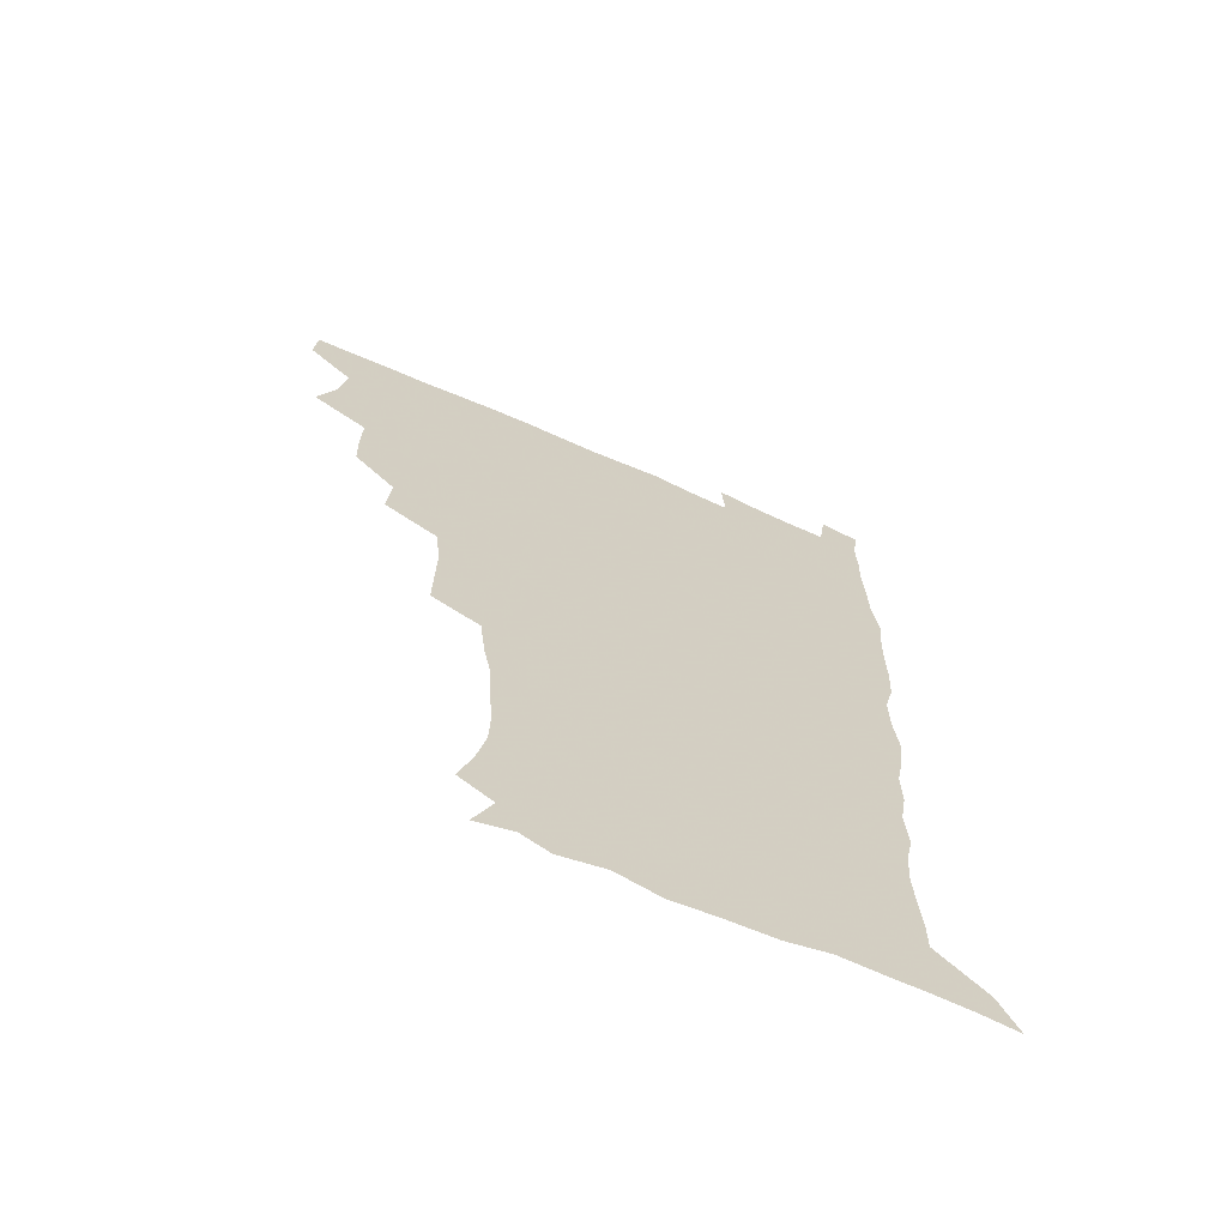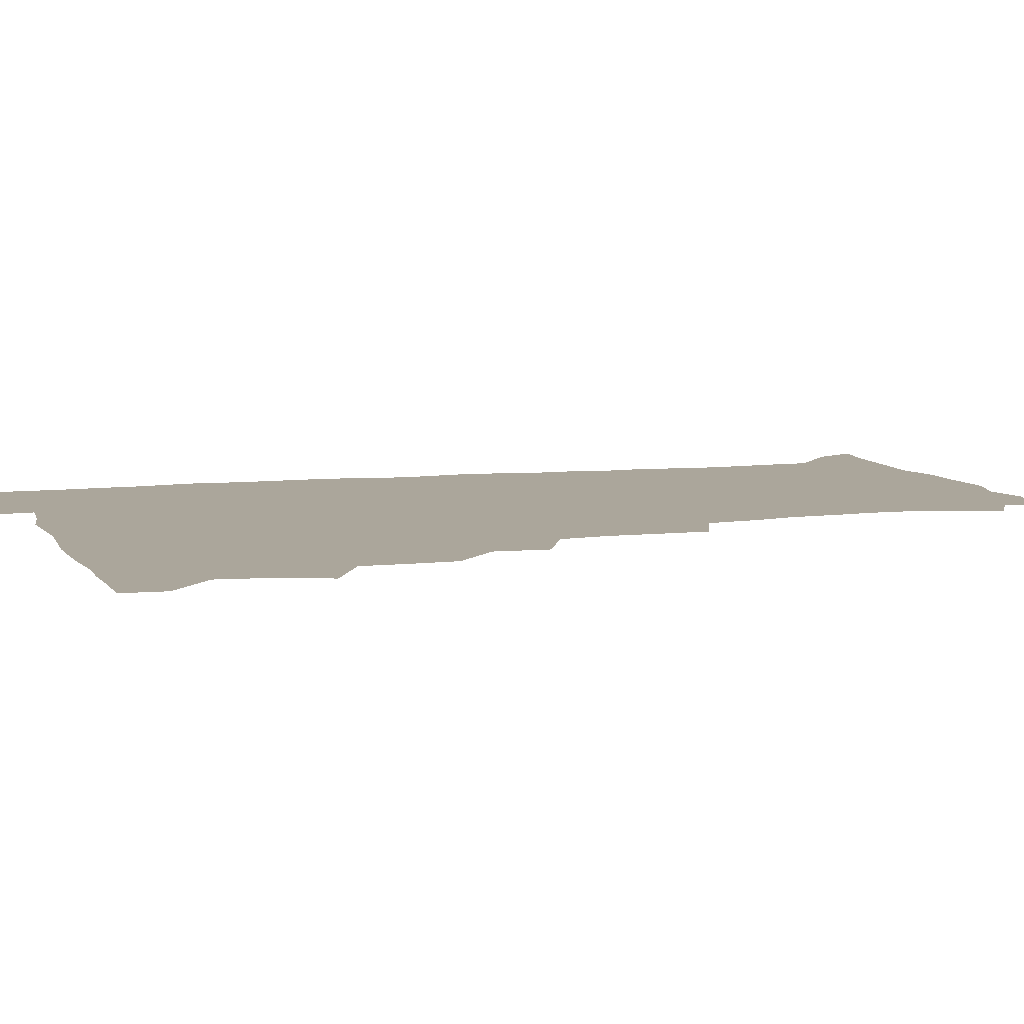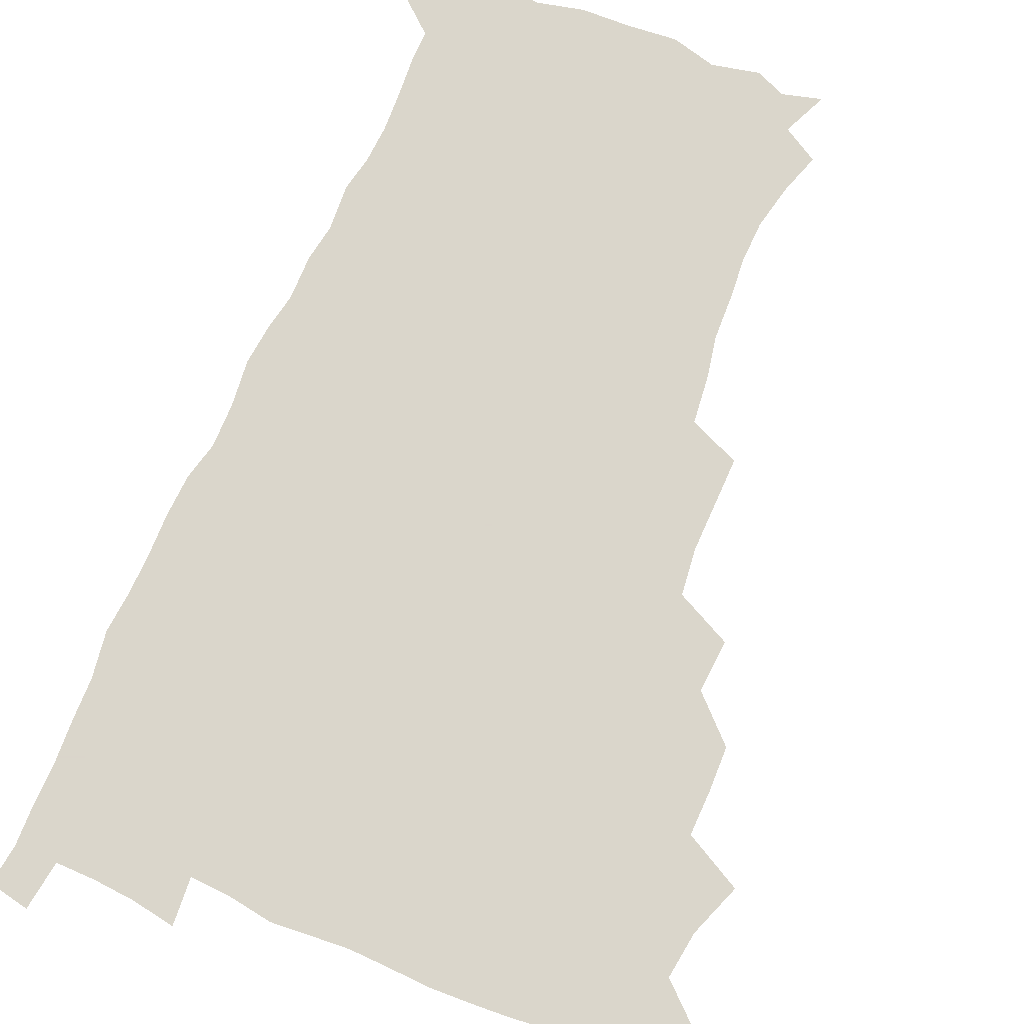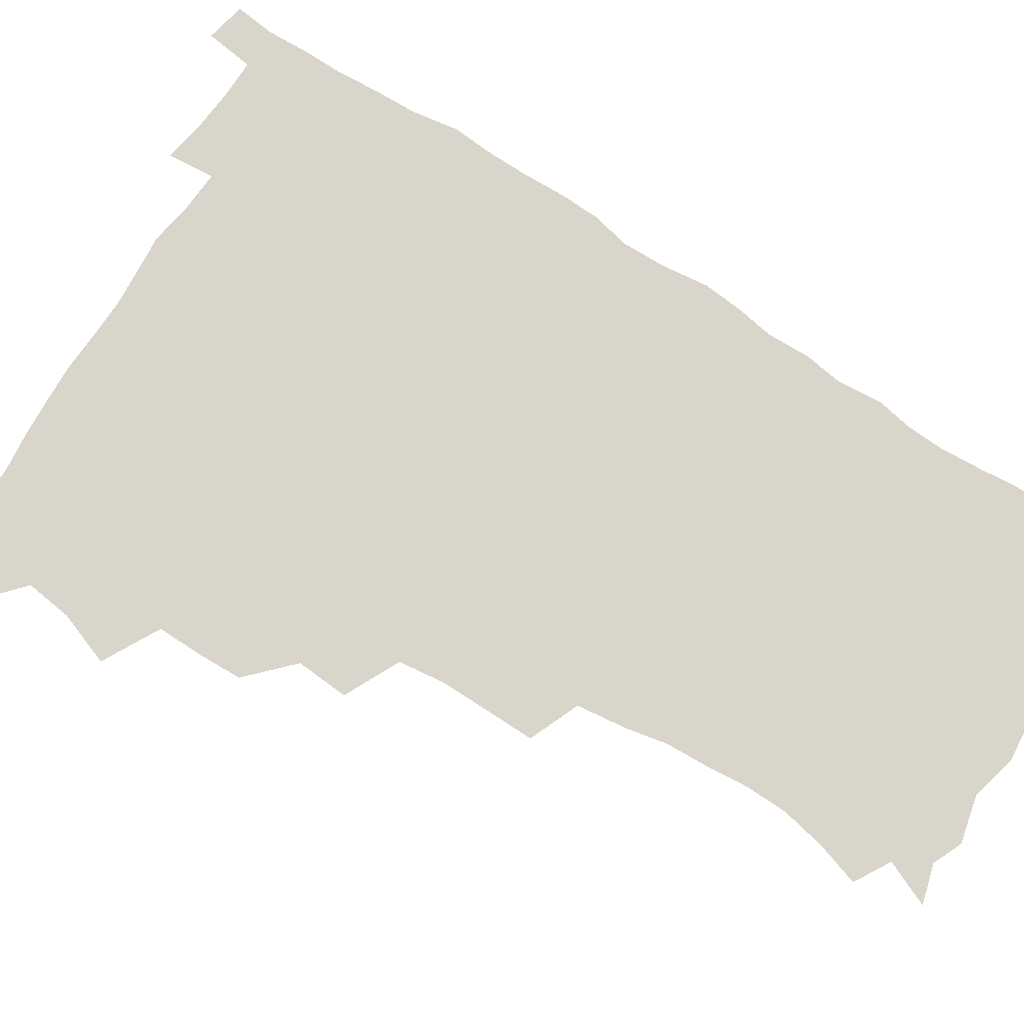
<metadata>
{"format":"obj","ext":"obj","renderer":"f3d","projection":"perspective","resolution":1024,"background":"white","views":[{"elev":-67.5,"azim":-23.8,"up":"+Y"},{"elev":7.9,"azim":-107.6,"up":"+Z"},{"elev":74.1,"azim":-157.0,"up":"+Z"},{"elev":74.6,"azim":-58.0,"up":"+Z"}]}
</metadata>
<code>
v 480 508.7 0
v 481.2 524.1 0
v 487.3 456.8 0
v 494.5 476.3 0
v 496.9 493.4 0
v 497.5 509 0
v 496.8 524.4 0
v 508.1 412.5 0
v 507.7 428.8 0
v 508.1 445.6 0
v 511.8 463.7 0
v 512.6 479.1 0
v 514.2 494.7 0
v 513.5 509.4 0
v 511.9 525.3 0
v 522.3 377.9 0
v 523.8 397.2 0
v 525.7 416 0
v 526.9 433.4 0
v 526.1 448.6 0
v 527.4 464.4 0
v 528.3 479.8 0
v 529.5 495.1 0
v 528.3 510 0
v 527.2 525.2 0
v 543.9 314.7 0
v 544.2 332.3 0
v 544.6 350.7 0
v 542.6 367.9 0
v 541.6 385.4 0
v 544.2 405 0
v 541.9 418.9 0
v 545.6 437.8 0
v 545.3 452 0
v 544.3 466.2 0
v 544.7 481 0
v 544.6 495.3 0
v 543.5 509.8 0
v 541.6 526.8 0
v 560.1 194.7 0
v 565.2 210.1 0
v 568.7 226.6 0
v 569.2 242 0
v 568 256.4 0
v 567.4 273.8 0
v 564.5 288.4 0
v 562.5 306.8 0
v 561.2 324.3 0
v 560.7 341.2 0
v 559.5 357.1 0
v 559 374.1 0
v 558.5 390.4 0
v 559.2 407.2 0
v 558.5 422 0
v 559.6 437.7 0
v 560.1 453 0
v 560.3 467.5 0
v 559.9 481.5 0
v 559 495.8 0
v 557.9 510.7 0
v 556.1 527.6 0
v 565.9 170.6 0
v 573.1 187 0
v 573.4 198.2 0
v 581 220.1 0
v 581.9 235.4 0
v 581.9 250.7 0
v 581.1 266 0
v 579.4 280.5 0
v 578.4 298 0
v 577.5 315.2 0
v 576.8 331.5 0
v 575.3 345.9 0
v 574.7 361.8 0
v 574 377.4 0
v 573.8 393.1 0
v 574.5 409.5 0
v 575 424.7 0
v 574.8 439 0
v 575 453.8 0
v 574.6 467.8 0
v 574 481.9 0
v 573.6 496 0
v 572.8 510.3 0
v 570.5 528.2 0
v 580.4 174.5 0
v 585.7 189.1 0
v 589.5 205.6 0
v 594.9 227 0
v 594.8 241.7 0
v 594.9 257.1 0
v 593.9 272 0
v 592.1 285.2 0
v 591.6 302.3 0
v 590.7 317.6 0
v 590.2 333.8 0
v 589.9 349.7 0
v 589 364.4 0
v 589.1 380.9 0
v 589 396.1 0
v 589 410.7 0
v 589.9 426.5 0
v 588.9 439.5 0
v 589.4 454.3 0
v 589.7 468.3 0
v 588.3 482.4 0
v 587.9 496.4 0
v 587.1 510.8 0
v 585.4 527.5 0
v 591.2 169.7 0
v 603 196.8 0
v 606.4 215.1 0
v 607.3 229.7 0
v 606.3 241.5 0
v 607 260.1 0
v 606.3 274.7 0
v 605.8 290.8 0
v 605 305.6 0
v 604.4 320.2 0
v 603.9 335.9 0
v 603.7 351.6 0
v 602.9 365.2 0
v 602.8 380.5 0
v 602.6 395.2 0
v 603.2 411.7 0
v 603.2 426.2 0
v 602.9 439.7 0
v 603.4 454.5 0
v 603.5 468.5 0
v 603 482.5 0
v 602 497.1 0
v 601.6 511.3 0
v 600.2 527 0
v 608.8 173.6 0
v 617 198.4 0
v 619.1 215.7 0
v 619.9 232 0
v 620 247.1 0
v 619.6 261.3 0
v 619 276.2 0
v 618.5 291.3 0
v 617.8 305.7 0
v 618.1 324.1 0
v 617.6 337.9 0
v 617.3 353 0
v 616.6 366 0
v 617 382.2 0
v 617.1 397.4 0
v 617.1 412.3 0
v 617 426.1 0
v 617.1 440.4 0
v 617.7 455.3 0
v 617.5 468.7 0
v 617.6 482.6 0
v 617.7 496.4 0
v 616.7 510.9 0
v 614.5 528.1 0
v 625.4 169.2 0
v 630.6 196.7 0
v 632.1 216.3 0
v 632.7 233.6 0
v 632.5 247.9 0
v 632.4 263.3 0
v 632 278.3 0
v 631.7 293.5 0
v 631.5 308.4 0
v 631.3 322.6 0
v 630.9 338 0
v 630.7 353.2 0
v 630.8 369 0
v 630.7 382.5 0
v 630.8 397.7 0
v 630.8 412.9 0
v 630.9 426.3 0
v 630.9 440.5 0
v 631.4 454.9 0
v 631.6 468.6 0
v 631.8 482.6 0
v 632 496.4 0
v 631.1 511.2 0
v 628.7 529.2 0
v 643.9 170.8 0
v 645.1 195.8 0
v 645.3 216.5 0
v 645.3 233.4 0
v 645.3 247.3 0
v 645.2 263.5 0
v 645 277 0
v 644.5 292.7 0
v 644.3 310.7 0
v 644.6 322.8 0
v 644.5 336.6 0
v 644.2 352.8 0
v 644.2 368.1 0
v 644.2 383.5 0
v 644.5 397.7 0
v 644.7 411.7 0
v 644.6 426.8 0
v 644.5 441.5 0
v 645.4 454.6 0
v 645.6 468.4 0
v 645.9 482.7 0
v 646 496.6 0
v 645.8 511 0
v 644.9 526.7 0
v 662 171.4 0
v 659.9 195.6 0
v 658.8 214.5 0
v 658.1 232 0
v 658.6 244.6 0
v 657.7 262.8 0
v 657.7 277.9 0
v 657.5 293.1 0
v 657.4 308.5 0
v 657.5 323 0
v 657.6 336.8 0
v 657.4 353.5 0
v 657.6 367.8 0
v 658.6 380.9 0
v 658 397 0
v 658.6 410.9 0
v 658.8 425.7 0
v 659.7 439.3 0
v 659.3 454.5 0
v 659.6 468.5 0
v 660 482.4 0
v 660.1 496.7 0
v 660.3 510.8 0
v 660.1 525.8 0
v 658.8 543.5 0
v 679 175.4 0
v 674.6 194.9 0
v 672.1 213.8 0
v 671.1 230.1 0
v 671.2 244.7 0
v 670.9 260.2 0
v 670.4 276.8 0
v 670.8 290.9 0
v 670.1 307.9 0
v 670.6 321.9 0
v 670.6 337.2 0
v 671.5 350.8 0
v 671.3 366.1 0
v 672 380.2 0
v 673.3 393.6 0
v 672.7 409.3 0
v 672.9 424.5 0
v 673.6 438.6 0
v 672.8 454.7 0
v 673.7 468.2 0
v 674 482.3 0
v 674.4 496.5 0
v 674.7 510.8 0
v 674.8 525.6 0
v 674.8 540.8 0
v 695.6 174.7 0
v 689.4 193.3 0
v 685.9 211.1 0
v 684.3 227.5 0
v 684.3 241.8 0
v 683.8 257.7 0
v 684 272.6 0
v 684.2 287.8 0
v 684.3 303.1 0
v 683.6 319.8 0
v 684.7 333.5 0
v 685.7 347.6 0
v 685.9 362.5 0
v 685.8 377.9 0
v 687.4 391.4 0
v 685.4 410 0
v 687.9 422.4 0
v 688.1 437.2 0
v 688.2 452.2 0
v 688.4 466.9 0
v 688.7 481.4 0
v 688.9 496.1 0
v 689.1 510.7 0
v 689.6 525.1 0
v 690.1 539.6 0
v 710.7 174.5 0
v 704 191 0
v 699.5 208.1 0
v 698.5 222.3 0
v 697.8 237 0
v 697.3 252.5 0
v 696.9 268.8 0
v 698 282.8 0
v 698.3 298.1 0
v 698.1 314.2 0
v 699.3 328.5 0
v 701.1 342.2 0
v 699.6 359.8 0
v 700 374.5 0
v 702.8 387.6 0
v 701.7 404.9 0
v 702 420 0
v 703.8 434.1 0
v 702.5 450.6 0
v 703.1 465.2 0
v 703.5 480.2 0
v 704.4 494.8 0
v 703.8 510.2 0
v 704.7 524.8 0
v 704.6 539.4 0
v 707.2 557.6 0
v 725.1 173.8 0
v 716.4 190.9 0
v 713.1 203.7 0
v 713.1 215.4 0
v 712.1 229.8 0
v 711.4 245.1 0
v 712.3 259.4 0
v 714.9 272.3 0
v 713.8 289.5 0
v 716.1 303.4 0
v 715.9 319.8 0
v 718.6 333.6 0
v 720.1 348.6 0
v 718.3 366.2 0
v 718.2 382.6 0
v 721.6 396.6 0
v 722.4 412.1 0
v 722.1 428.1 0
v 722.6 443.9 0
v 723.9 459 0
v 721.4 476.6 0
v 721.1 492.6 0
v 720.3 508.9 0
v 720.6 524.4 0
v 720.2 539.6 0
v 722.2 554.6 0
v 739.5 172 0
v 731.9 187.4 0
f 5 6 1
f 1 6 2
f 6 7 2
f 10 11 3
f 3 11 4
f 11 12 4
f 4 12 5
f 12 13 5
f 5 13 6
f 13 14 6
f 6 14 7
f 14 15 7
f 17 18 8
f 8 18 9
f 18 19 9
f 9 19 10
f 19 20 10
f 10 20 11
f 20 21 11
f 11 21 12
f 21 22 12
f 12 22 13
f 22 23 13
f 13 23 14
f 23 24 14
f 14 24 15
f 24 25 15
f 29 30 16
f 16 30 17
f 30 31 17
f 17 31 18
f 31 32 18
f 18 32 19
f 32 33 19
f 19 33 20
f 33 34 20
f 20 34 21
f 34 35 21
f 21 35 22
f 35 36 22
f 22 36 23
f 36 37 23
f 23 37 24
f 37 38 24
f 24 38 25
f 38 39 25
f 47 48 26
f 26 48 27
f 48 49 27
f 27 49 28
f 49 50 28
f 28 50 29
f 50 51 29
f 29 51 30
f 51 52 30
f 30 52 31
f 52 53 31
f 31 53 32
f 53 54 32
f 32 54 33
f 54 55 33
f 33 55 34
f 55 56 34
f 34 56 35
f 56 57 35
f 35 57 36
f 57 58 36
f 36 58 37
f 58 59 37
f 37 59 38
f 59 60 38
f 38 60 39
f 60 61 39
f 63 64 40
f 40 64 41
f 64 65 41
f 41 65 42
f 65 66 42
f 42 66 43
f 66 67 43
f 43 67 44
f 67 68 44
f 44 68 45
f 68 69 45
f 45 69 46
f 69 70 46
f 46 70 47
f 70 71 47
f 47 71 48
f 71 72 48
f 48 72 49
f 72 73 49
f 49 73 50
f 73 74 50
f 50 74 51
f 74 75 51
f 51 75 52
f 75 76 52
f 52 76 53
f 76 77 53
f 53 77 54
f 77 78 54
f 54 78 55
f 78 79 55
f 55 79 56
f 79 80 56
f 56 80 57
f 80 81 57
f 57 81 58
f 81 82 58
f 58 82 59
f 82 83 59
f 59 83 60
f 83 84 60
f 60 84 61
f 84 85 61
f 62 86 63
f 86 87 63
f 63 87 64
f 87 88 64
f 64 88 65
f 88 89 65
f 65 89 66
f 89 90 66
f 66 90 67
f 90 91 67
f 67 91 68
f 91 92 68
f 68 92 69
f 92 93 69
f 69 93 70
f 93 94 70
f 70 94 71
f 94 95 71
f 71 95 72
f 95 96 72
f 72 96 73
f 96 97 73
f 73 97 74
f 97 98 74
f 74 98 75
f 98 99 75
f 75 99 76
f 99 100 76
f 76 100 77
f 100 101 77
f 77 101 78
f 101 102 78
f 78 102 79
f 102 103 79
f 79 103 80
f 103 104 80
f 80 104 81
f 104 105 81
f 81 105 82
f 105 106 82
f 82 106 83
f 106 107 83
f 83 107 84
f 107 108 84
f 84 108 85
f 108 109 85
f 86 110 87
f 110 111 87
f 87 111 88
f 111 112 88
f 88 112 89
f 112 113 89
f 89 113 90
f 113 114 90
f 90 114 91
f 114 115 91
f 91 115 92
f 115 116 92
f 92 116 93
f 116 117 93
f 93 117 94
f 117 118 94
f 94 118 95
f 118 119 95
f 95 119 96
f 119 120 96
f 96 120 97
f 120 121 97
f 97 121 98
f 121 122 98
f 98 122 99
f 122 123 99
f 99 123 100
f 123 124 100
f 100 124 101
f 124 125 101
f 101 125 102
f 125 126 102
f 102 126 103
f 126 127 103
f 103 127 104
f 127 128 104
f 104 128 105
f 128 129 105
f 105 129 106
f 129 130 106
f 106 130 107
f 130 131 107
f 107 131 108
f 131 132 108
f 108 132 109
f 132 133 109
f 110 134 111
f 134 135 111
f 111 135 112
f 135 136 112
f 112 136 113
f 136 137 113
f 113 137 114
f 137 138 114
f 114 138 115
f 138 139 115
f 115 139 116
f 139 140 116
f 116 140 117
f 140 141 117
f 117 141 118
f 141 142 118
f 118 142 119
f 142 143 119
f 119 143 120
f 143 144 120
f 120 144 121
f 144 145 121
f 121 145 122
f 145 146 122
f 122 146 123
f 146 147 123
f 123 147 124
f 147 148 124
f 124 148 125
f 148 149 125
f 125 149 126
f 149 150 126
f 126 150 127
f 150 151 127
f 127 151 128
f 151 152 128
f 128 152 129
f 152 153 129
f 129 153 130
f 153 154 130
f 130 154 131
f 154 155 131
f 131 155 132
f 155 156 132
f 132 156 133
f 156 157 133
f 134 158 135
f 158 159 135
f 135 159 136
f 159 160 136
f 136 160 137
f 160 161 137
f 137 161 138
f 161 162 138
f 138 162 139
f 162 163 139
f 139 163 140
f 163 164 140
f 140 164 141
f 164 165 141
f 141 165 142
f 165 166 142
f 142 166 143
f 166 167 143
f 143 167 144
f 167 168 144
f 144 168 145
f 168 169 145
f 145 169 146
f 169 170 146
f 146 170 147
f 170 171 147
f 147 171 148
f 171 172 148
f 148 172 149
f 172 173 149
f 149 173 150
f 173 174 150
f 150 174 151
f 174 175 151
f 151 175 152
f 175 176 152
f 152 176 153
f 176 177 153
f 153 177 154
f 177 178 154
f 154 178 155
f 178 179 155
f 155 179 156
f 179 180 156
f 156 180 157
f 180 181 157
f 158 182 159
f 182 183 159
f 159 183 160
f 183 184 160
f 160 184 161
f 184 185 161
f 161 185 162
f 185 186 162
f 162 186 163
f 186 187 163
f 163 187 164
f 187 188 164
f 164 188 165
f 188 189 165
f 165 189 166
f 189 190 166
f 166 190 167
f 190 191 167
f 167 191 168
f 191 192 168
f 168 192 169
f 192 193 169
f 169 193 170
f 193 194 170
f 170 194 171
f 194 195 171
f 171 195 172
f 195 196 172
f 172 196 173
f 196 197 173
f 173 197 174
f 197 198 174
f 174 198 175
f 198 199 175
f 175 199 176
f 199 200 176
f 176 200 177
f 200 201 177
f 177 201 178
f 201 202 178
f 178 202 179
f 202 203 179
f 179 203 180
f 203 204 180
f 180 204 181
f 204 205 181
f 182 206 183
f 206 207 183
f 183 207 184
f 207 208 184
f 184 208 185
f 208 209 185
f 185 209 186
f 209 210 186
f 186 210 187
f 210 211 187
f 187 211 188
f 211 212 188
f 188 212 189
f 212 213 189
f 189 213 190
f 213 214 190
f 190 214 191
f 214 215 191
f 191 215 192
f 215 216 192
f 192 216 193
f 216 217 193
f 193 217 194
f 217 218 194
f 194 218 195
f 218 219 195
f 195 219 196
f 219 220 196
f 196 220 197
f 220 221 197
f 197 221 198
f 221 222 198
f 198 222 199
f 222 223 199
f 199 223 200
f 223 224 200
f 200 224 201
f 224 225 201
f 201 225 202
f 225 226 202
f 202 226 203
f 226 227 203
f 203 227 204
f 227 228 204
f 204 228 205
f 228 229 205
f 206 231 207
f 231 232 207
f 207 232 208
f 232 233 208
f 208 233 209
f 233 234 209
f 209 234 210
f 234 235 210
f 210 235 211
f 235 236 211
f 211 236 212
f 236 237 212
f 212 237 213
f 237 238 213
f 213 238 214
f 238 239 214
f 214 239 215
f 239 240 215
f 215 240 216
f 240 241 216
f 216 241 217
f 241 242 217
f 217 242 218
f 242 243 218
f 218 243 219
f 243 244 219
f 219 244 220
f 244 245 220
f 220 245 221
f 245 246 221
f 221 246 222
f 246 247 222
f 222 247 223
f 247 248 223
f 223 248 224
f 248 249 224
f 224 249 225
f 249 250 225
f 225 250 226
f 250 251 226
f 226 251 227
f 251 252 227
f 227 252 228
f 252 253 228
f 228 253 229
f 253 254 229
f 229 254 230
f 254 255 230
f 231 256 232
f 256 257 232
f 232 257 233
f 257 258 233
f 233 258 234
f 258 259 234
f 234 259 235
f 259 260 235
f 235 260 236
f 260 261 236
f 236 261 237
f 261 262 237
f 237 262 238
f 262 263 238
f 238 263 239
f 263 264 239
f 239 264 240
f 264 265 240
f 240 265 241
f 265 266 241
f 241 266 242
f 266 267 242
f 242 267 243
f 267 268 243
f 243 268 244
f 268 269 244
f 244 269 245
f 269 270 245
f 245 270 246
f 270 271 246
f 246 271 247
f 271 272 247
f 247 272 248
f 272 273 248
f 248 273 249
f 273 274 249
f 249 274 250
f 274 275 250
f 250 275 251
f 275 276 251
f 251 276 252
f 276 277 252
f 252 277 253
f 277 278 253
f 253 278 254
f 278 279 254
f 254 279 255
f 279 280 255
f 256 281 257
f 281 282 257
f 257 282 258
f 282 283 258
f 258 283 259
f 283 284 259
f 259 284 260
f 284 285 260
f 260 285 261
f 285 286 261
f 261 286 262
f 286 287 262
f 262 287 263
f 287 288 263
f 263 288 264
f 288 289 264
f 264 289 265
f 289 290 265
f 265 290 266
f 290 291 266
f 266 291 267
f 291 292 267
f 267 292 268
f 292 293 268
f 268 293 269
f 293 294 269
f 269 294 270
f 294 295 270
f 270 295 271
f 295 296 271
f 271 296 272
f 296 297 272
f 272 297 273
f 297 298 273
f 273 298 274
f 298 299 274
f 274 299 275
f 299 300 275
f 275 300 276
f 300 301 276
f 276 301 277
f 301 302 277
f 277 302 278
f 302 303 278
f 278 303 279
f 303 304 279
f 279 304 280
f 304 305 280
f 281 307 282
f 307 308 282
f 282 308 283
f 308 309 283
f 283 309 284
f 309 310 284
f 284 310 285
f 310 311 285
f 285 311 286
f 311 312 286
f 286 312 287
f 312 313 287
f 287 313 288
f 313 314 288
f 288 314 289
f 314 315 289
f 289 315 290
f 315 316 290
f 290 316 291
f 316 317 291
f 291 317 292
f 317 318 292
f 292 318 293
f 318 319 293
f 293 319 294
f 319 320 294
f 294 320 295
f 320 321 295
f 295 321 296
f 321 322 296
f 296 322 297
f 322 323 297
f 297 323 298
f 323 324 298
f 298 324 299
f 324 325 299
f 299 325 300
f 325 326 300
f 300 326 301
f 326 327 301
f 301 327 302
f 327 328 302
f 302 328 303
f 328 329 303
f 303 329 304
f 329 330 304
f 304 330 305
f 330 331 305
f 305 331 306
f 331 332 306
f 307 333 308
f 333 334 308
f 308 334 309

</code>
